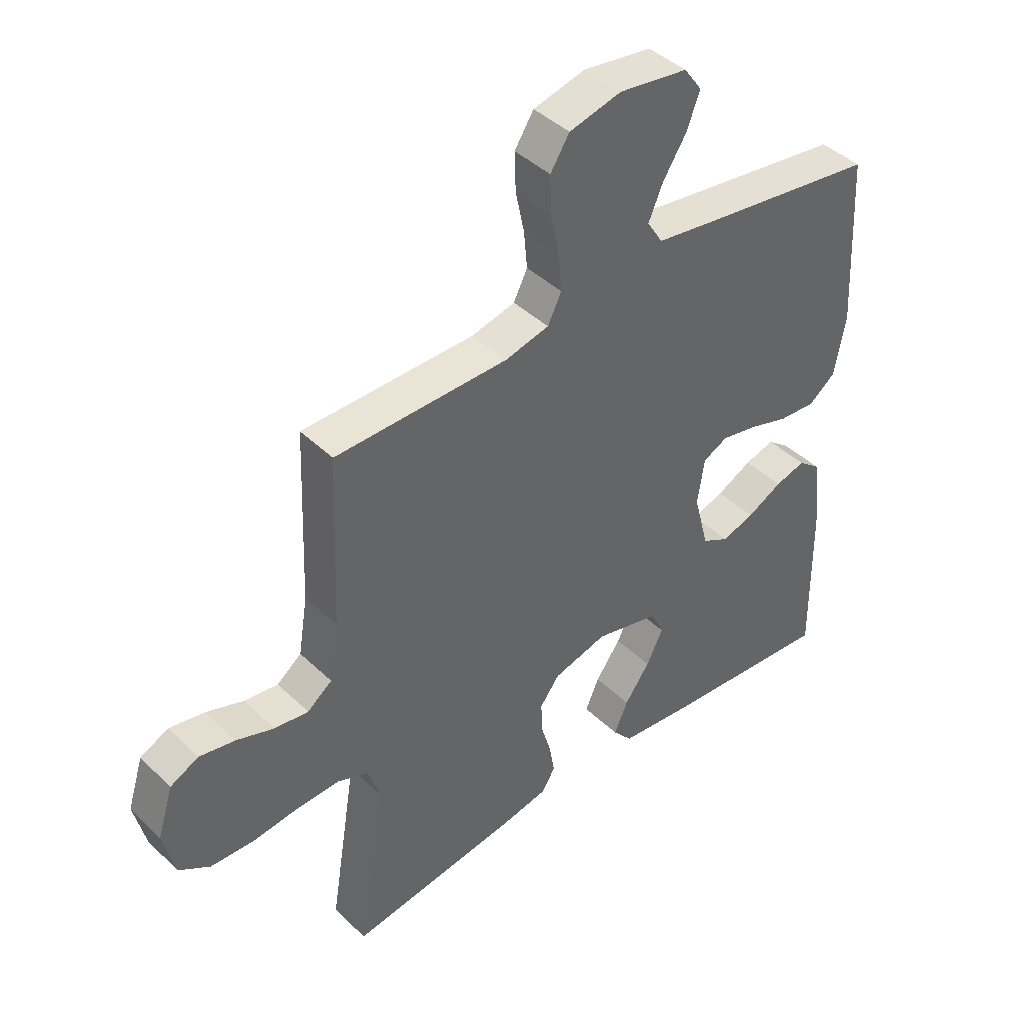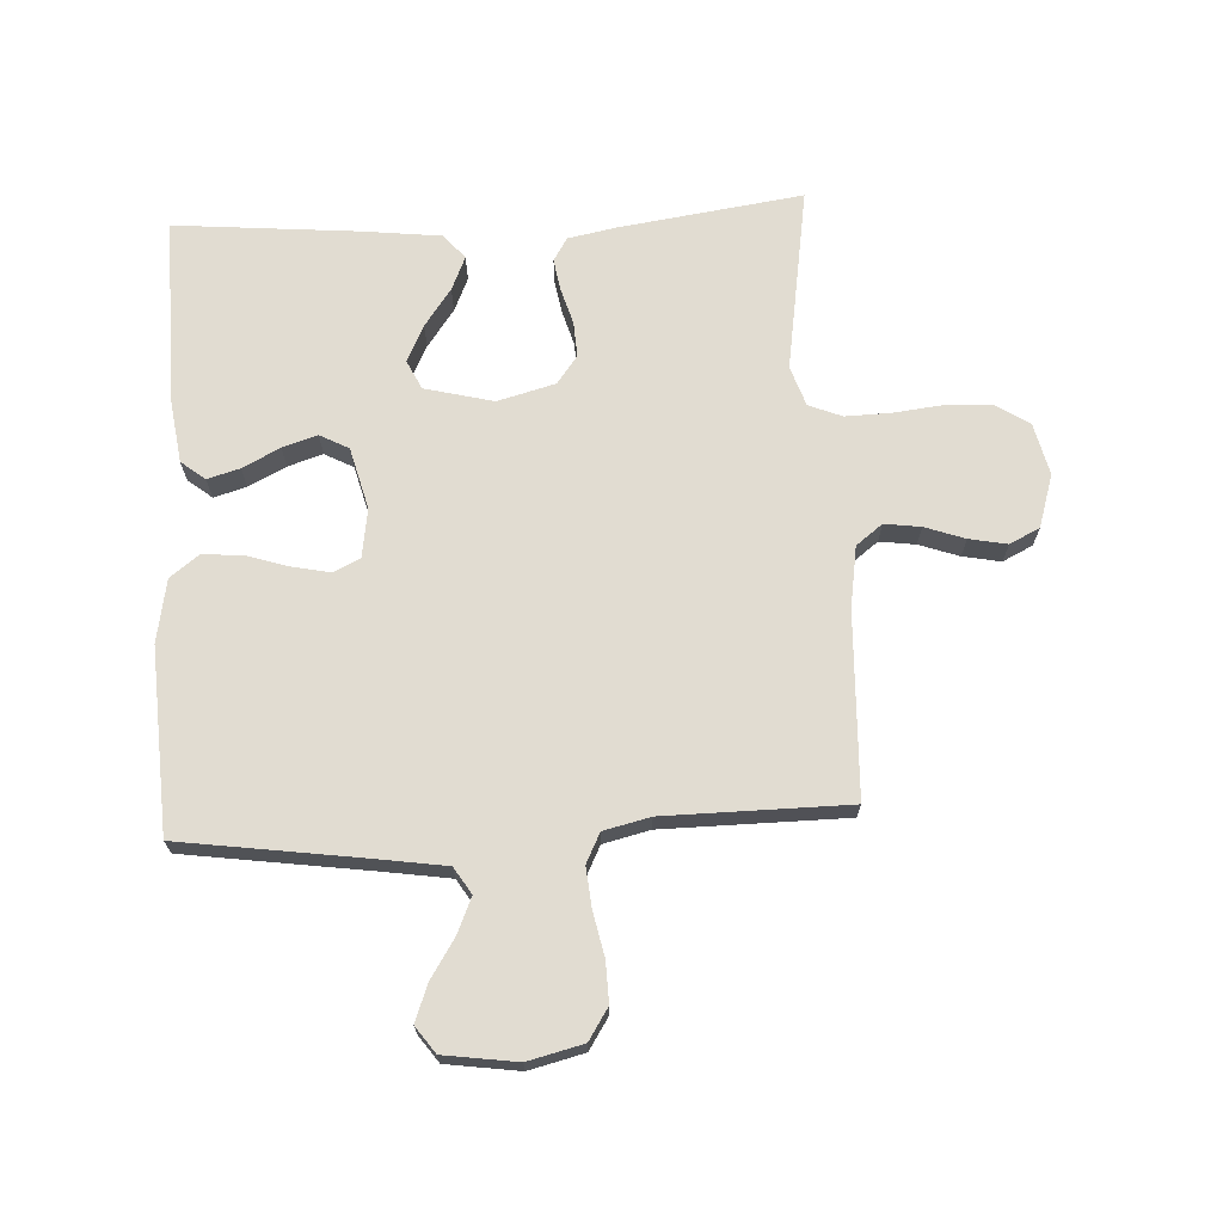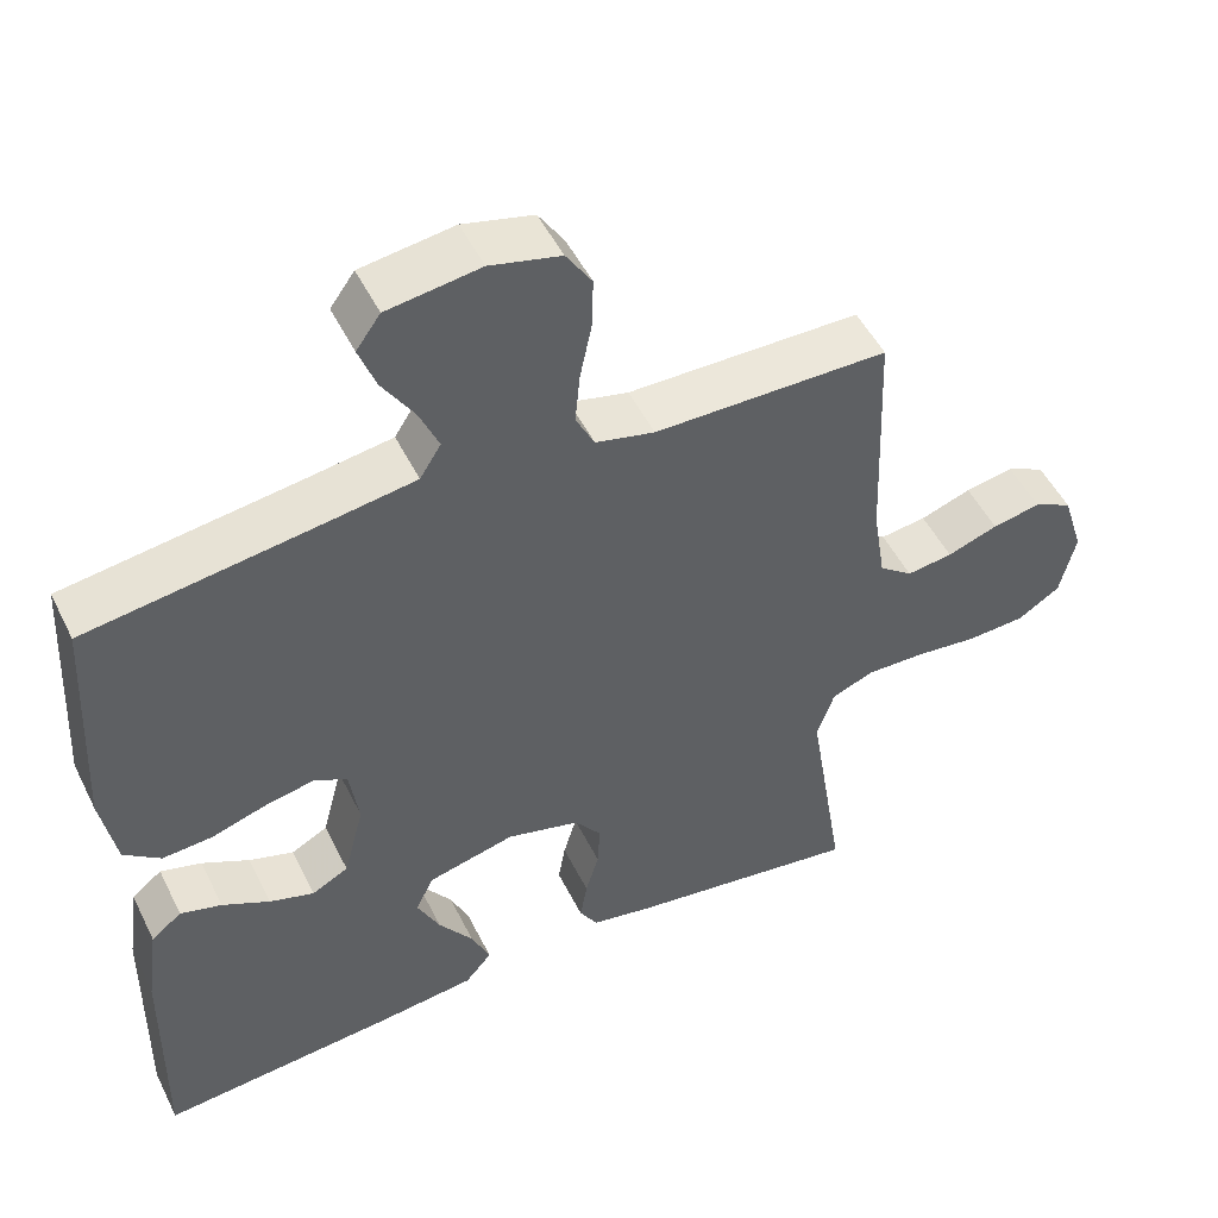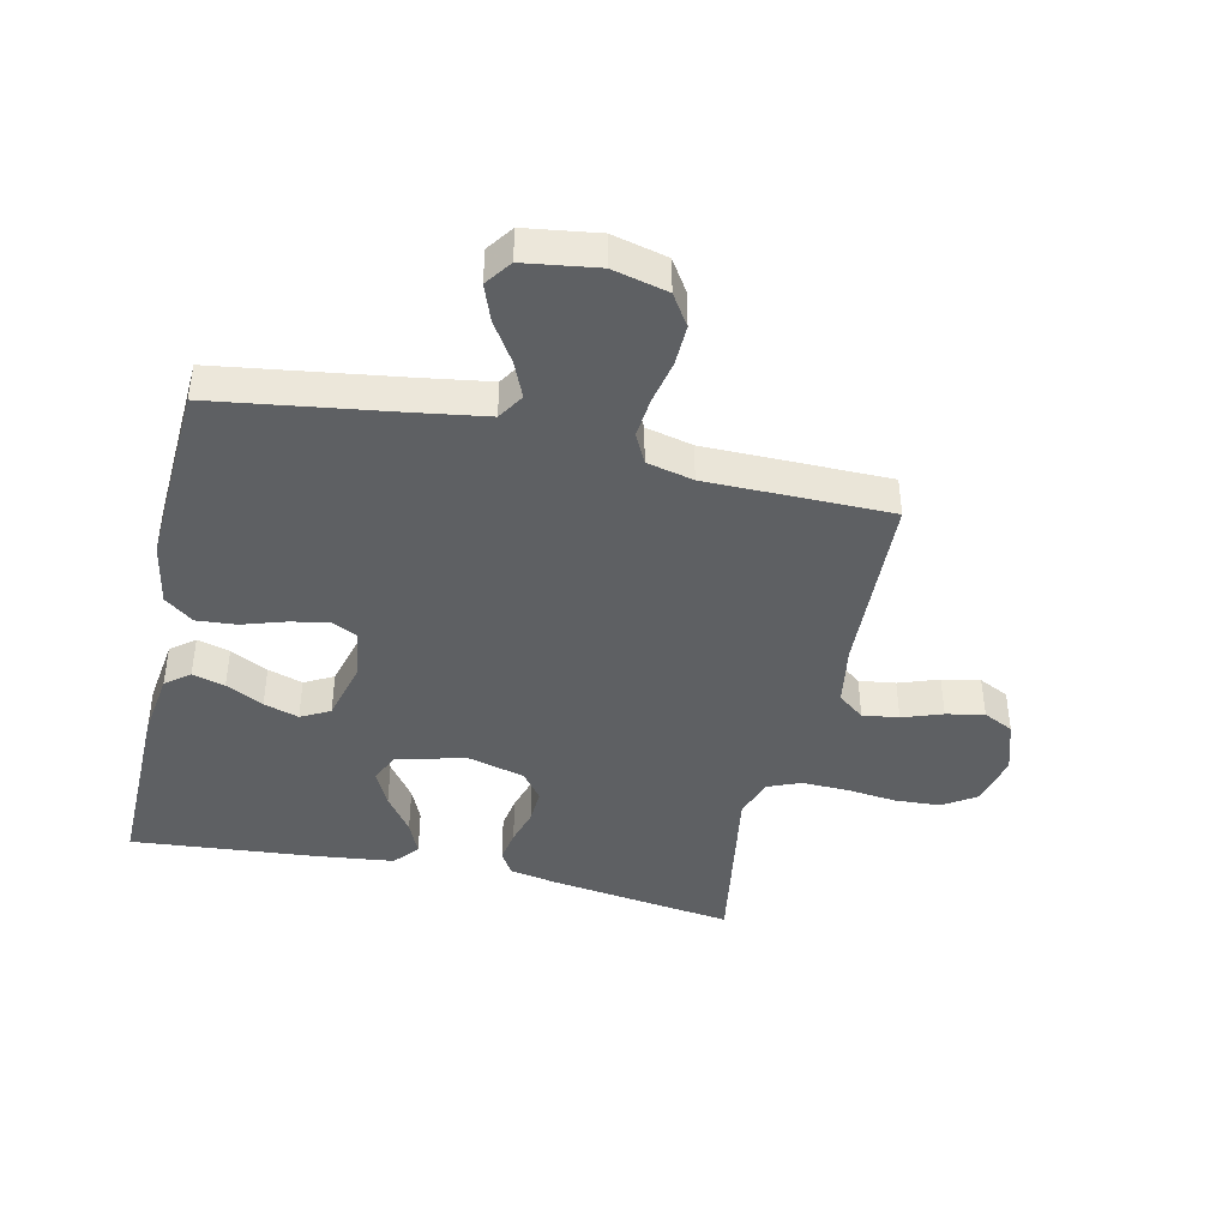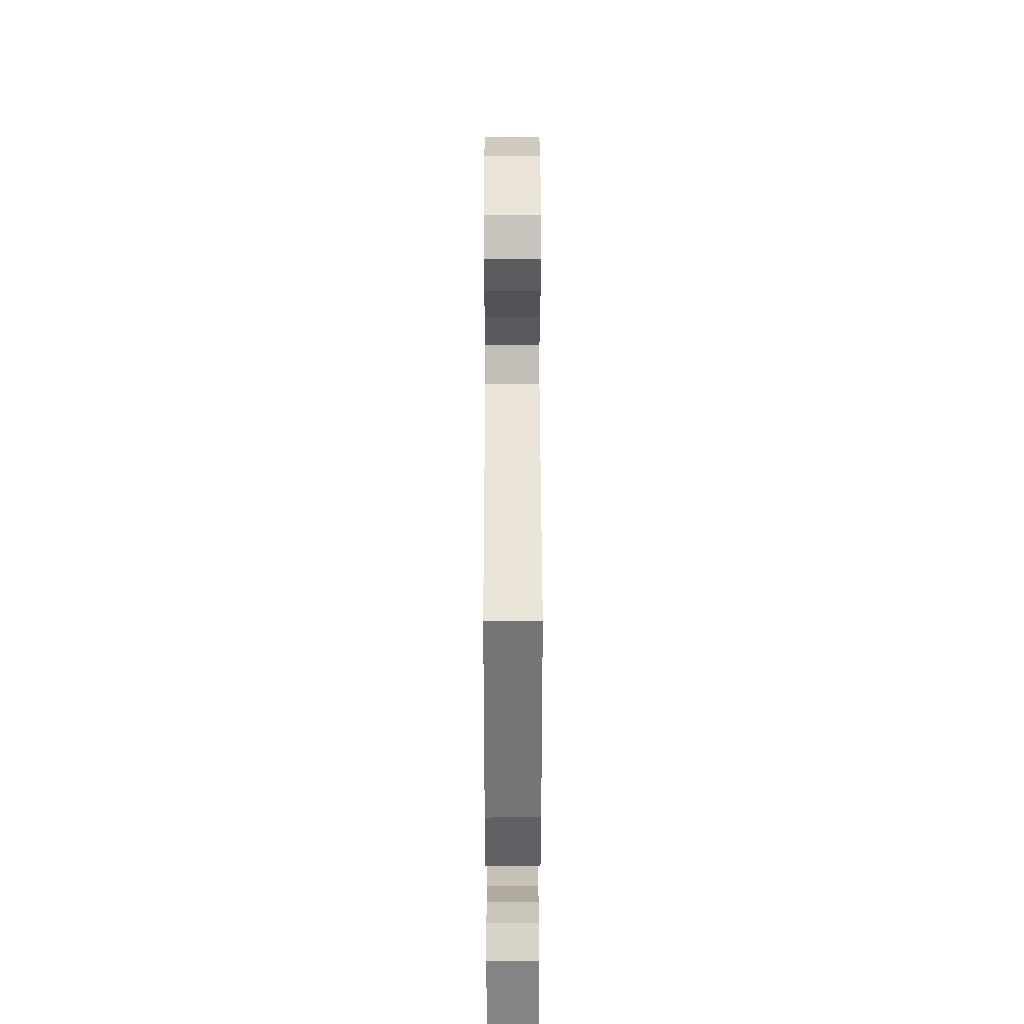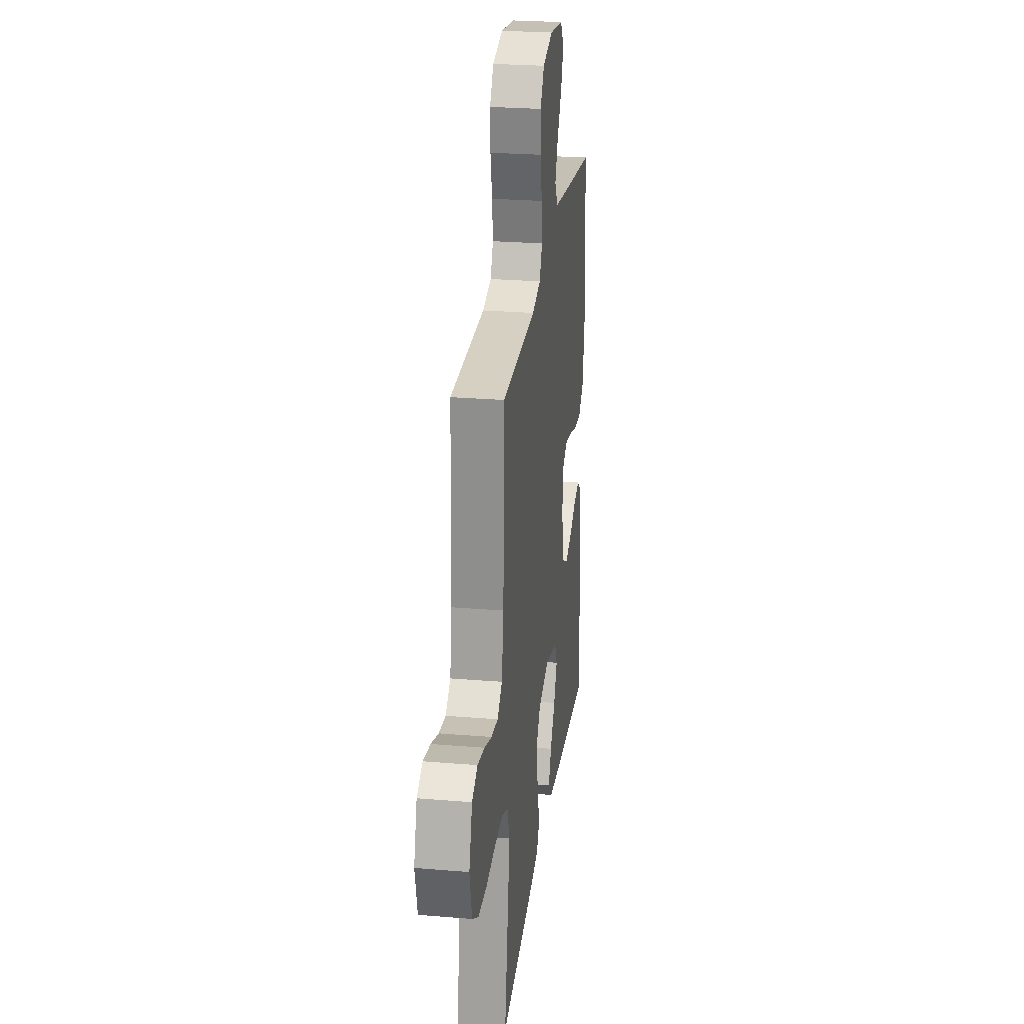
<metadata>
{"format":"obj","ext":"obj","renderer":"f3d","projection":"perspective","resolution":1024,"background":"white","views":[{"elev":42.6,"azim":138.5,"up":"+Z"},{"elev":69.3,"azim":-3.1,"up":"+Y"},{"elev":50.0,"azim":-25.7,"up":"+Z"},{"elev":-42.4,"azim":-12.6,"up":"+Y"},{"elev":36.5,"azim":-90.1,"up":"+Z"},{"elev":26.1,"azim":97.5,"up":"+Z"}]}
</metadata>
<code>
v 0.5 0.07 0.5
v 0.512 0.07 0.2
v 0.528 0.07 0.1
v 0.571 0.07 0.067
v 0.63 0.07 0.075
v 0.695 0.07 0.098
v 0.757 0.07 0.11
v 0.806 0.07 0.086
v 0.833 0.07 0
v 0.813 0.07 -0.085
v 0.759 0.07 -0.12
v 0.684 0.07 -0.124
v 0.603 0.07 -0.115
v 0.528 0.07 -0.113
v 0.474 0.07 -0.135
v 0.452 0.07 -0.2
v 0.5 0.07 -0.5
v 0.2 0.07 -0.458
v 0.122 0.07 -0.443
v 0.099 0.07 -0.405
v 0.108 0.07 -0.352
v 0.125 0.07 -0.294
v 0.128 0.07 -0.237
v 0.094 0.07 -0.192
v 0 0.07 -0.167
v -0.112 0.07 -0.195
v -0.135 0.07 -0.243
v -0.106 0.07 -0.302
v -0.062 0.07 -0.363
v -0.038 0.07 -0.418
v -0.072 0.07 -0.458
v -0.2 0.07 -0.473
v -0.5 0.07 -0.5
v -0.496 0.07 -0.2
v -0.481 0.07 -0.092
v -0.442 0.07 -0.061
v -0.389 0.07 -0.076
v -0.328 0.07 -0.107
v -0.271 0.07 -0.125
v -0.224 0.07 -0.1
v -0.198 0.07 0
v -0.21 0.07 0.08
v -0.253 0.07 0.101
v -0.316 0.07 0.088
v -0.385 0.07 0.066
v -0.45 0.07 0.061
v -0.497 0.07 0.097
v -0.516 0.07 0.2
v -0.5 0.07 0.5
v -0.2 0.07 0.543
v -0.089 0.07 0.56
v -0.062 0.07 0.603
v -0.087 0.07 0.661
v -0.128 0.07 0.725
v -0.15 0.07 0.784
v -0.119 0.07 0.827
v 0 0.07 0.844
v 0.09 0.07 0.822
v 0.123 0.07 0.771
v 0.121 0.07 0.705
v 0.106 0.07 0.633
v 0.1 0.07 0.568
v 0.124 0.07 0.52
v 0.2 0.07 0.502
v 0.5 0 0.5
v 0.512 0 0.2
v 0.528 0 0.1
v 0.571 0 0.067
v 0.63 0 0.075
v 0.695 0 0.098
v 0.757 0 0.11
v 0.806 0 0.086
v 0.833 0 0
v 0.813 0 -0.085
v 0.759 0 -0.12
v 0.684 0 -0.124
v 0.603 0 -0.115
v 0.528 0 -0.113
v 0.474 0 -0.135
v 0.452 0 -0.2
v 0.5 0 -0.5
v 0.2 0 -0.458
v 0.122 0 -0.443
v 0.099 0 -0.405
v 0.108 0 -0.352
v 0.125 0 -0.294
v 0.128 0 -0.237
v 0.094 0 -0.192
v 0 0 -0.167
v -0.112 0 -0.195
v -0.135 0 -0.243
v -0.106 0 -0.302
v -0.062 0 -0.363
v -0.038 0 -0.418
v -0.072 0 -0.458
v -0.2 0 -0.473
v -0.5 0 -0.5
v -0.496 0 -0.2
v -0.481 0 -0.092
v -0.442 0 -0.061
v -0.389 0 -0.076
v -0.328 0 -0.107
v -0.271 0 -0.125
v -0.224 0 -0.1
v -0.198 0 0
v -0.21 0 0.08
v -0.253 0 0.101
v -0.316 0 0.088
v -0.385 0 0.066
v -0.45 0 0.061
v -0.497 0 0.097
v -0.516 0 0.2
v -0.5 0 0.5
v -0.2 0 0.543
v -0.089 0 0.56
v -0.062 0 0.603
v -0.087 0 0.661
v -0.128 0 0.725
v -0.15 0 0.784
v -0.119 0 0.827
v 0 0 0.844
v 0.09 0 0.822
v 0.123 0 0.771
v 0.121 0 0.705
v 0.106 0 0.633
v 0.1 0 0.568
v 0.124 0 0.52
v 0.2 0 0.502
f 58 59 60 61
f 58 61 62
f 57 58 62
f 56 57 62
f 53 54 55 56
f 52 53 56 62
f 51 52 62 63
f 47 48 49 50
f 44 45 46 47
f 43 44 47 50
f 42 43 50 51
f 35 36 37 38
f 35 38 39
f 34 35 39
f 33 34 39
f 32 33 39 40
f 28 29 30 31
f 27 28 31 32
f 19 20 21 22
f 19 22 23
f 16 17 18 19
f 15 16 19 23
f 14 15 23 24
f 10 11 12 13
f 10 13 14
f 9 10 14
f 5 6 7 8
f 4 5 8 9
f 64 1 2
f 64 2 3
f 63 64 3
f 41 42 51 63
f 41 63 3
f 27 32 40 41
f 26 27 41
f 25 26 41 3
f 24 25 3 4
f 4 9 14 24
f 125 124 123 122
f 126 125 122
f 126 122 121
f 126 121 120
f 120 119 118 117
f 126 120 117 116
f 127 126 116 115
f 114 113 112 111
f 111 110 109 108
f 114 111 108 107
f 115 114 107 106
f 102 101 100 99
f 103 102 99
f 103 99 98
f 103 98 97
f 104 103 97 96
f 95 94 93 92
f 96 95 92 91
f 86 85 84 83
f 87 86 83
f 83 82 81 80
f 87 83 80 79
f 88 87 79 78
f 77 76 75 74
f 78 77 74
f 78 74 73
f 72 71 70 69
f 73 72 69 68
f 66 65 128
f 67 66 128
f 67 128 127
f 127 115 106 105
f 67 127 105
f 105 104 96 91
f 105 91 90
f 67 105 90 89
f 68 67 89 88
f 88 78 73 68
f 1 65 66 2
f 2 66 67 3
f 3 67 68 4
f 4 68 69 5
f 5 69 70 6
f 6 70 71 7
f 7 71 72 8
f 8 72 73 9
f 9 73 74 10
f 10 74 75 11
f 11 75 76 12
f 12 76 77 13
f 13 77 78 14
f 14 78 79 15
f 15 79 80 16
f 16 80 81 17
f 17 81 82 18
f 18 82 83 19
f 19 83 84 20
f 20 84 85 21
f 21 85 86 22
f 22 86 87 23
f 23 87 88 24
f 24 88 89 25
f 25 89 90 26
f 26 90 91 27
f 27 91 92 28
f 28 92 93 29
f 29 93 94 30
f 30 94 95 31
f 31 95 96 32
f 32 96 97 33
f 33 97 98 34
f 34 98 99 35
f 35 99 100 36
f 36 100 101 37
f 37 101 102 38
f 38 102 103 39
f 39 103 104 40
f 40 104 105 41
f 41 105 106 42
f 42 106 107 43
f 43 107 108 44
f 44 108 109 45
f 45 109 110 46
f 46 110 111 47
f 47 111 112 48
f 48 112 113 49
f 49 113 114 50
f 50 114 115 51
f 51 115 116 52
f 52 116 117 53
f 53 117 118 54
f 54 118 119 55
f 55 119 120 56
f 56 120 121 57
f 57 121 122 58
f 58 122 123 59
f 59 123 124 60
f 60 124 125 61
f 61 125 126 62
f 62 126 127 63
f 63 127 128 64
f 64 128 65 1

</code>
